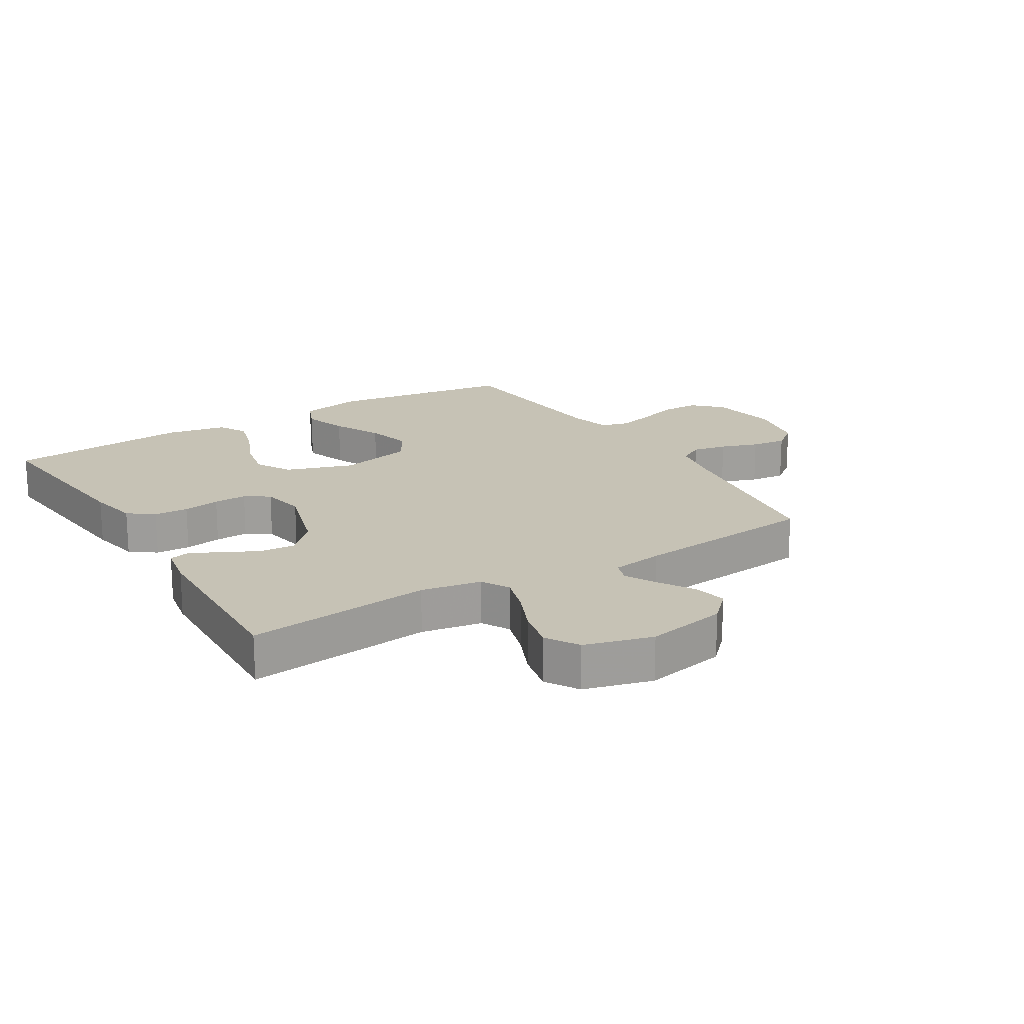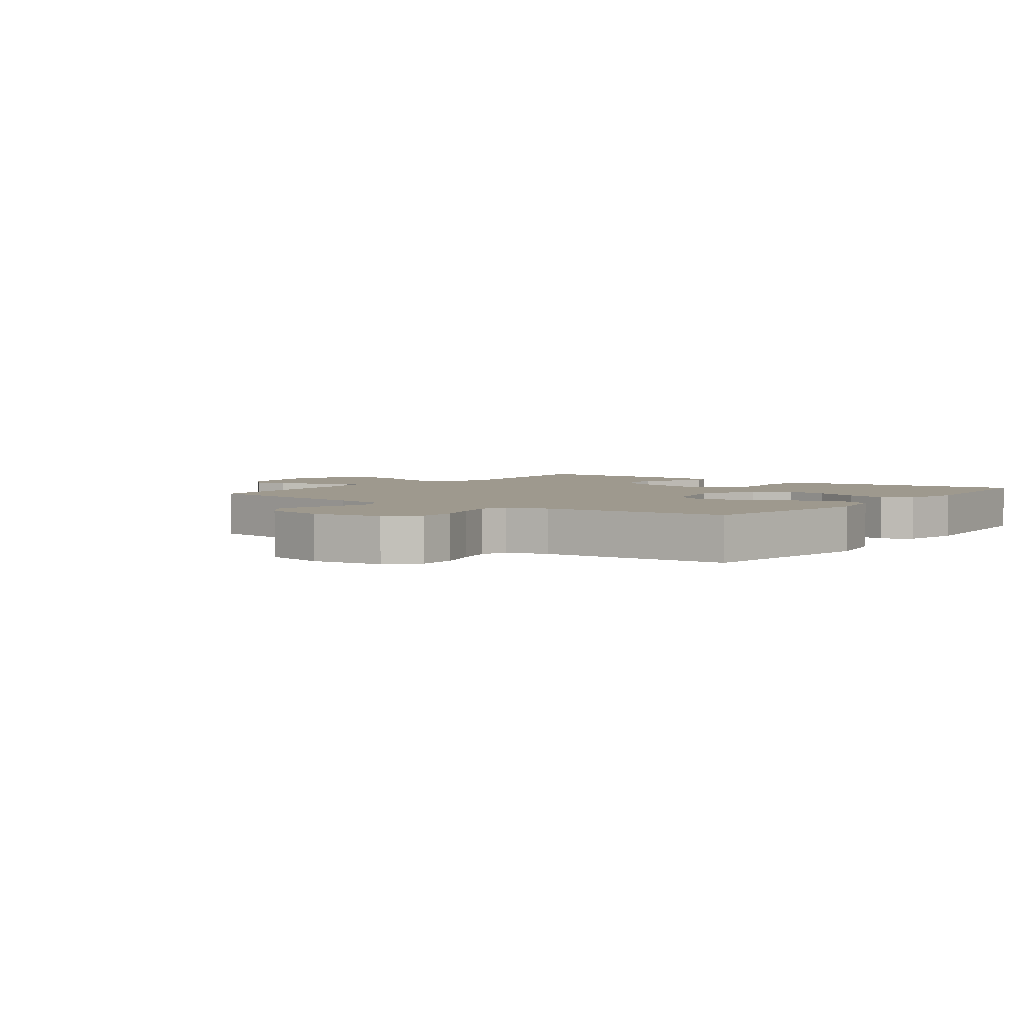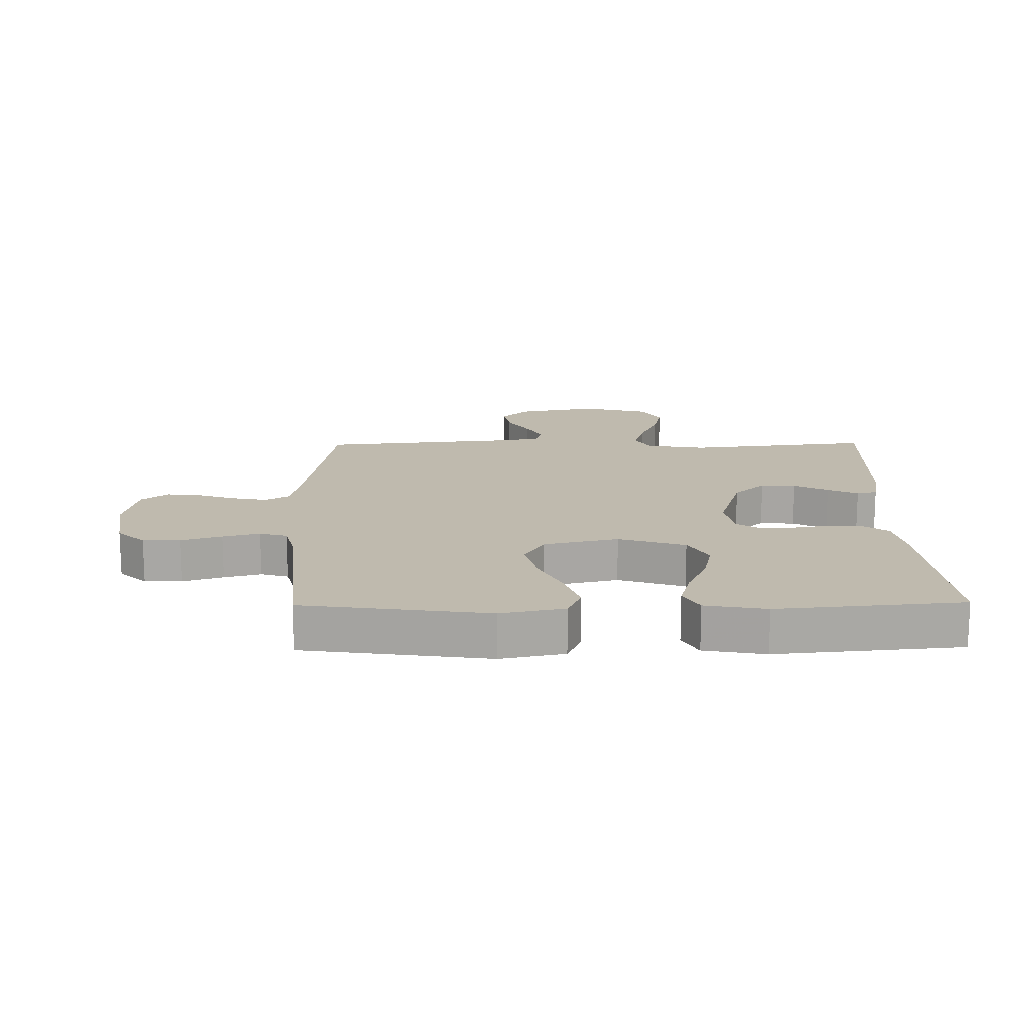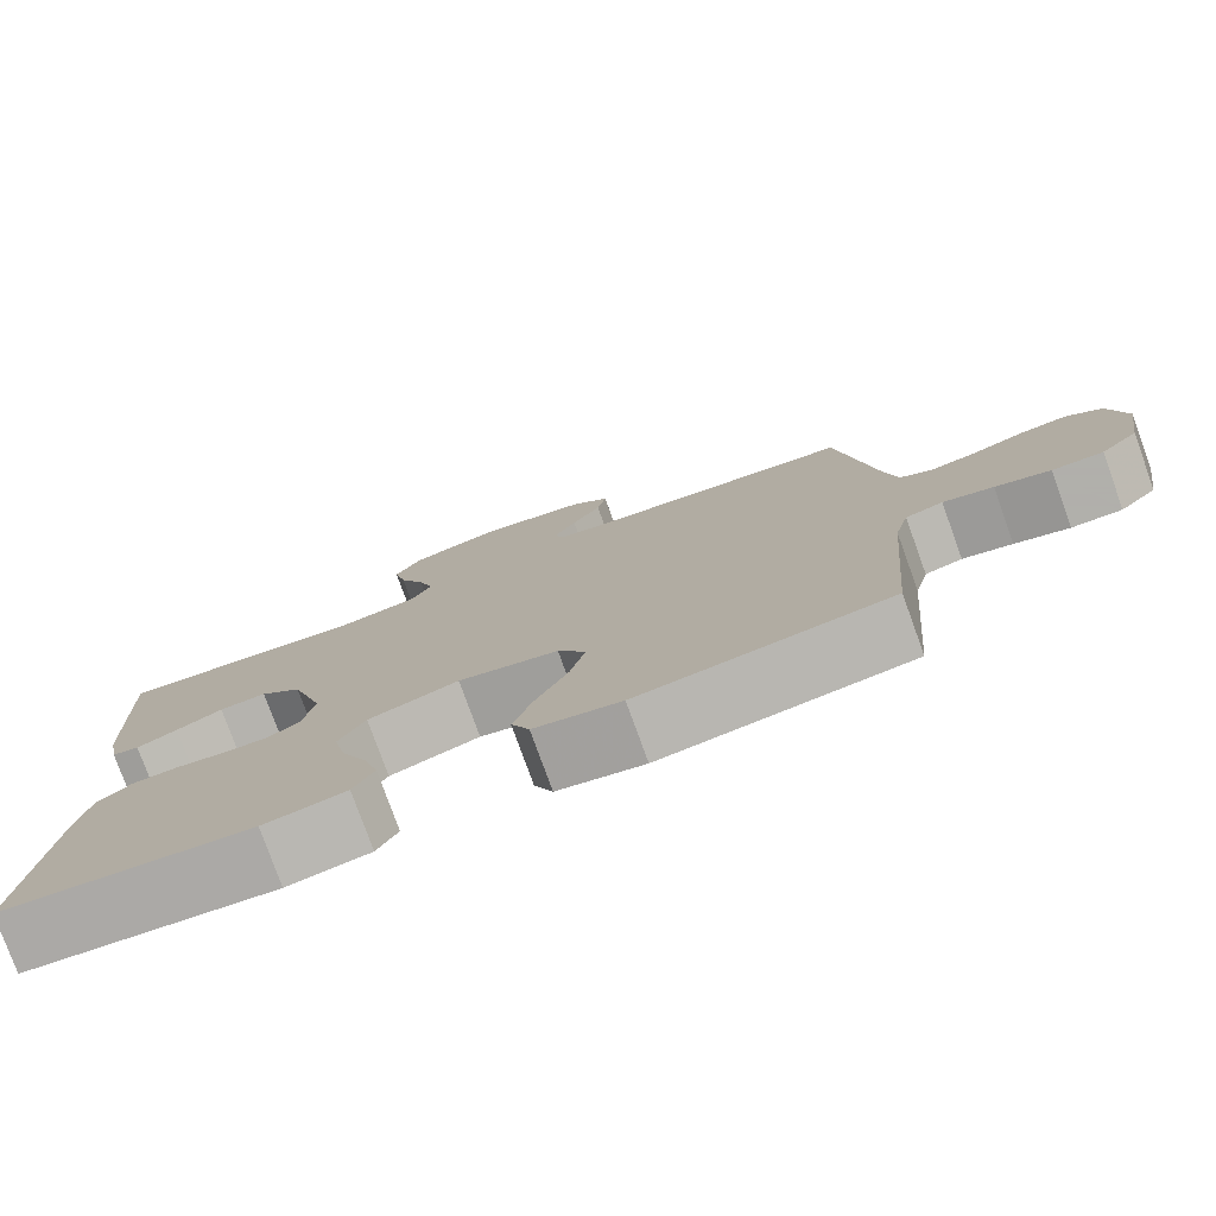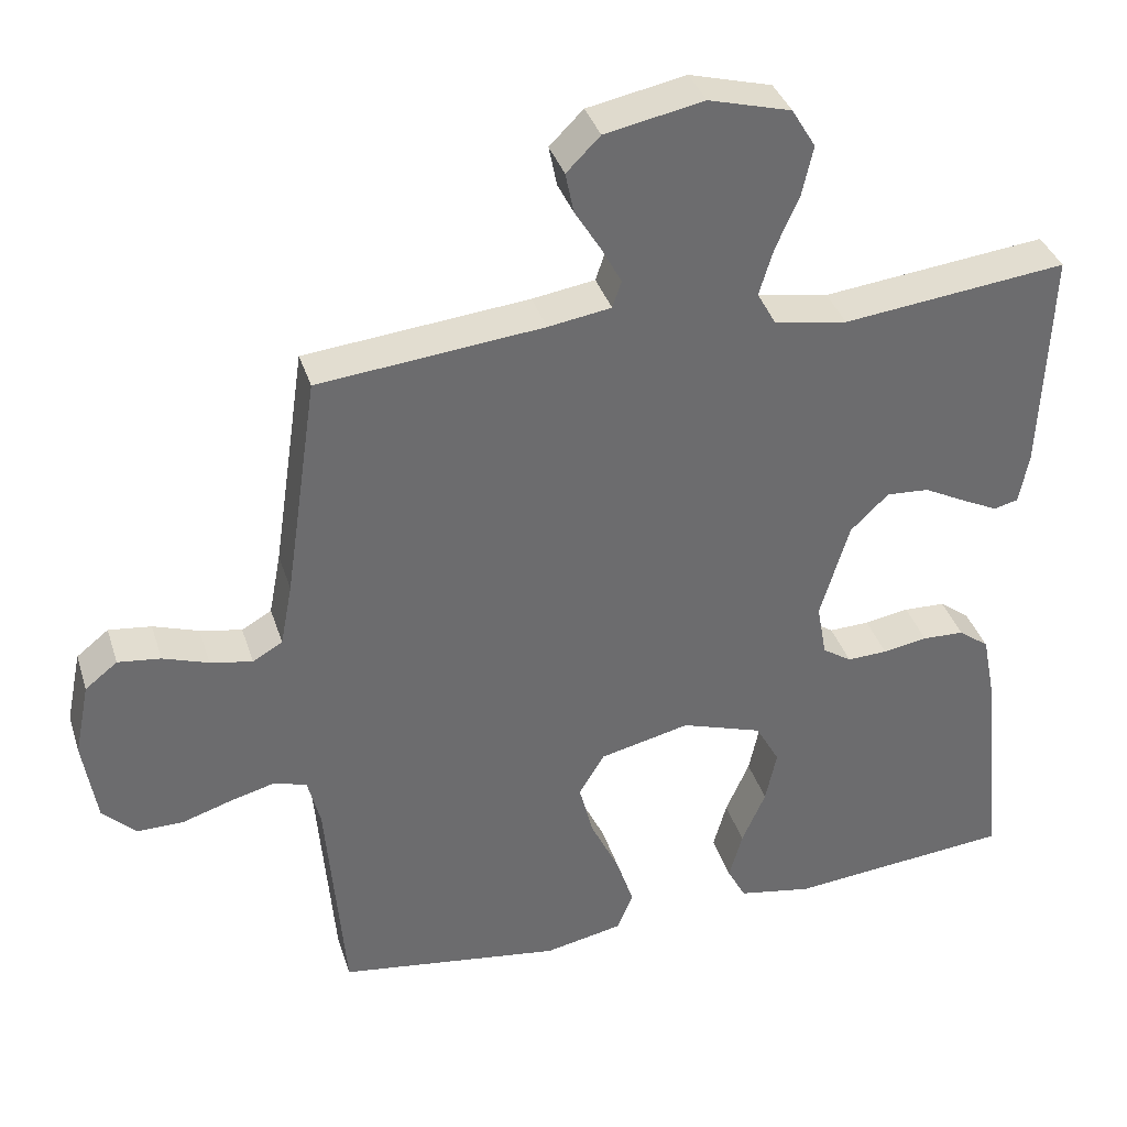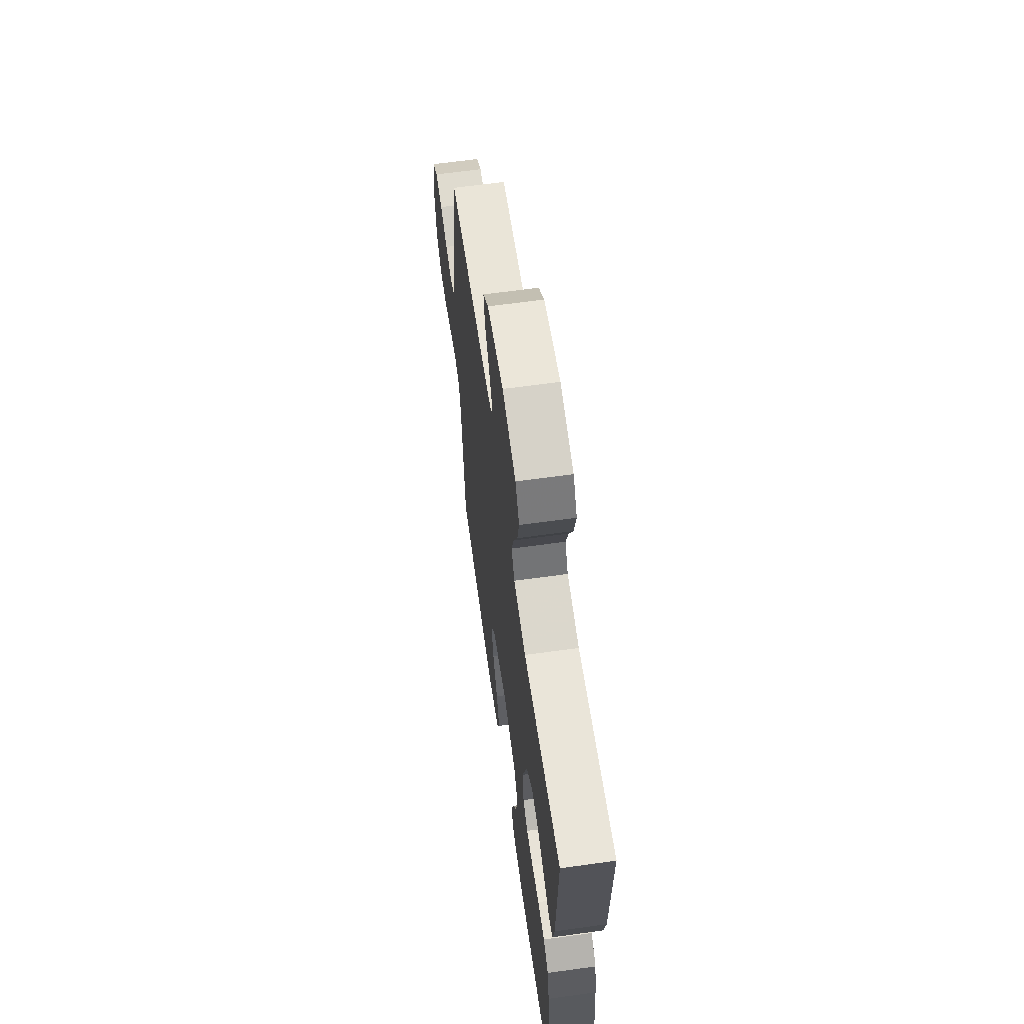
<metadata>
{"format":"obj","ext":"obj","renderer":"f3d","projection":"perspective","resolution":1024,"background":"white","views":[{"elev":18.9,"azim":-31.5,"up":"+Y"},{"elev":3.5,"azim":126.7,"up":"+Y"},{"elev":15.5,"azim":179.2,"up":"+Y"},{"elev":-78.4,"azim":19.9,"up":"+Z"},{"elev":36.6,"azim":163.2,"up":"+Z"},{"elev":63.6,"azim":-98.0,"up":"+Z"}]}
</metadata>
<code>
v -0.5 0.07 -0.5
v -0.469 0.07 -0.2
v -0.453 0.07 -0.119
v -0.412 0.07 -0.088
v -0.356 0.07 -0.086
v -0.296 0.07 -0.096
v -0.242 0.07 -0.098
v -0.203 0.07 -0.072
v -0.19 0.07 0
v -0.229 0.07 0.13
v -0.28 0.07 0.179
v -0.337 0.07 0.175
v -0.393 0.07 0.146
v -0.442 0.07 0.122
v -0.475 0.07 0.13
v -0.488 0.07 0.2
v -0.5 0.07 0.5
v -0.2 0.07 0.466
v -0.102 0.07 0.483
v -0.077 0.07 0.528
v -0.096 0.07 0.591
v -0.127 0.07 0.661
v -0.142 0.07 0.728
v -0.11 0.07 0.781
v 0 0.07 0.811
v 0.132 0.07 0.785
v 0.177 0.07 0.74
v 0.166 0.07 0.686
v 0.131 0.07 0.629
v 0.104 0.07 0.579
v 0.116 0.07 0.543
v 0.2 0.07 0.53
v 0.5 0.07 0.5
v 0.544 0.07 0.2
v 0.56 0.07 0.116
v 0.6 0.07 0.093
v 0.656 0.07 0.104
v 0.717 0.07 0.125
v 0.774 0.07 0.132
v 0.817 0.07 0.098
v 0.837 0.07 0
v 0.819 0.07 -0.113
v 0.774 0.07 -0.157
v 0.713 0.07 -0.157
v 0.647 0.07 -0.136
v 0.587 0.07 -0.12
v 0.542 0.07 -0.133
v 0.525 0.07 -0.2
v 0.5 0.07 -0.5
v 0.2 0.07 -0.543
v 0.096 0.07 -0.522
v 0.074 0.07 -0.47
v 0.098 0.07 -0.398
v 0.136 0.07 -0.319
v 0.155 0.07 -0.245
v 0.121 0.07 -0.188
v 0 0.07 -0.16
v -0.109 0.07 -0.196
v -0.141 0.07 -0.254
v -0.126 0.07 -0.325
v -0.094 0.07 -0.398
v -0.076 0.07 -0.463
v -0.101 0.07 -0.51
v -0.2 0.07 -0.528
v -0.5 0 -0.5
v -0.469 0 -0.2
v -0.453 0 -0.119
v -0.412 0 -0.088
v -0.356 0 -0.086
v -0.296 0 -0.096
v -0.242 0 -0.098
v -0.203 0 -0.072
v -0.19 0 0
v -0.229 0 0.13
v -0.28 0 0.179
v -0.337 0 0.175
v -0.393 0 0.146
v -0.442 0 0.122
v -0.475 0 0.13
v -0.488 0 0.2
v -0.5 0 0.5
v -0.2 0 0.466
v -0.102 0 0.483
v -0.077 0 0.528
v -0.096 0 0.591
v -0.127 0 0.661
v -0.142 0 0.728
v -0.11 0 0.781
v 0 0 0.811
v 0.132 0 0.785
v 0.177 0 0.74
v 0.166 0 0.686
v 0.131 0 0.629
v 0.104 0 0.579
v 0.116 0 0.543
v 0.2 0 0.53
v 0.5 0 0.5
v 0.544 0 0.2
v 0.56 0 0.116
v 0.6 0 0.093
v 0.656 0 0.104
v 0.717 0 0.125
v 0.774 0 0.132
v 0.817 0 0.098
v 0.837 0 0
v 0.819 0 -0.113
v 0.774 0 -0.157
v 0.713 0 -0.157
v 0.647 0 -0.136
v 0.587 0 -0.12
v 0.542 0 -0.133
v 0.525 0 -0.2
v 0.5 0 -0.5
v 0.2 0 -0.543
v 0.096 0 -0.522
v 0.074 0 -0.47
v 0.098 0 -0.398
v 0.136 0 -0.319
v 0.155 0 -0.245
v 0.121 0 -0.188
v 0 0 -0.16
v -0.109 0 -0.196
v -0.141 0 -0.254
v -0.126 0 -0.325
v -0.094 0 -0.398
v -0.076 0 -0.463
v -0.101 0 -0.51
v -0.2 0 -0.528
f 4 5 6
f 3 4 6
f 2 3 6
f 1 2 6
f 64 1 6
f 63 64 6
f 62 63 6
f 61 62 6
f 60 61 6
f 59 60 6 7
f 58 59 7 8
f 57 58 8 9
f 56 57 9 10
f 52 53 54
f 51 52 54
f 50 51 54
f 49 50 54
f 48 49 54
f 47 48 54 55
f 43 44 45
f 42 43 45
f 41 42 45
f 40 41 45
f 39 40 45
f 38 39 45
f 37 38 45
f 36 37 45 46
f 35 36 46 47
f 32 33 34
f 47 55 56
f 35 47 56
f 34 35 56
f 32 34 56
f 31 32 56
f 27 28 29
f 26 27 29
f 25 26 29
f 24 25 29
f 23 24 29
f 22 23 29
f 21 22 29
f 20 21 29 30
f 16 17 18
f 15 16 18
f 14 15 18
f 13 14 18
f 12 13 18
f 11 12 18 19
f 10 11 19
f 30 31 56
f 20 30 56
f 19 20 56
f 10 19 56
f 70 69 68
f 70 68 67
f 70 67 66
f 70 66 65
f 70 65 128
f 70 128 127
f 70 127 126
f 70 126 125
f 70 125 124
f 71 70 124 123
f 72 71 123 122
f 73 72 122 121
f 74 73 121 120
f 118 117 116
f 118 116 115
f 118 115 114
f 118 114 113
f 118 113 112
f 119 118 112 111
f 109 108 107
f 109 107 106
f 109 106 105
f 109 105 104
f 109 104 103
f 109 103 102
f 109 102 101
f 110 109 101 100
f 111 110 100 99
f 98 97 96
f 120 119 111
f 120 111 99
f 120 99 98
f 120 98 96
f 120 96 95
f 93 92 91
f 93 91 90
f 93 90 89
f 93 89 88
f 93 88 87
f 93 87 86
f 93 86 85
f 94 93 85 84
f 82 81 80
f 82 80 79
f 82 79 78
f 82 78 77
f 82 77 76
f 83 82 76 75
f 83 75 74
f 120 95 94
f 120 94 84
f 120 84 83
f 120 83 74
f 1 65 66 2
f 2 66 67 3
f 3 67 68 4
f 4 68 69 5
f 5 69 70 6
f 6 70 71 7
f 7 71 72 8
f 8 72 73 9
f 9 73 74 10
f 10 74 75 11
f 11 75 76 12
f 12 76 77 13
f 13 77 78 14
f 14 78 79 15
f 15 79 80 16
f 16 80 81 17
f 17 81 82 18
f 18 82 83 19
f 19 83 84 20
f 20 84 85 21
f 21 85 86 22
f 22 86 87 23
f 23 87 88 24
f 24 88 89 25
f 25 89 90 26
f 26 90 91 27
f 27 91 92 28
f 28 92 93 29
f 29 93 94 30
f 30 94 95 31
f 31 95 96 32
f 32 96 97 33
f 33 97 98 34
f 34 98 99 35
f 35 99 100 36
f 36 100 101 37
f 37 101 102 38
f 38 102 103 39
f 39 103 104 40
f 40 104 105 41
f 41 105 106 42
f 42 106 107 43
f 43 107 108 44
f 44 108 109 45
f 45 109 110 46
f 46 110 111 47
f 47 111 112 48
f 48 112 113 49
f 49 113 114 50
f 50 114 115 51
f 51 115 116 52
f 52 116 117 53
f 53 117 118 54
f 54 118 119 55
f 55 119 120 56
f 56 120 121 57
f 57 121 122 58
f 58 122 123 59
f 59 123 124 60
f 60 124 125 61
f 61 125 126 62
f 62 126 127 63
f 63 127 128 64
f 64 128 65 1

</code>
